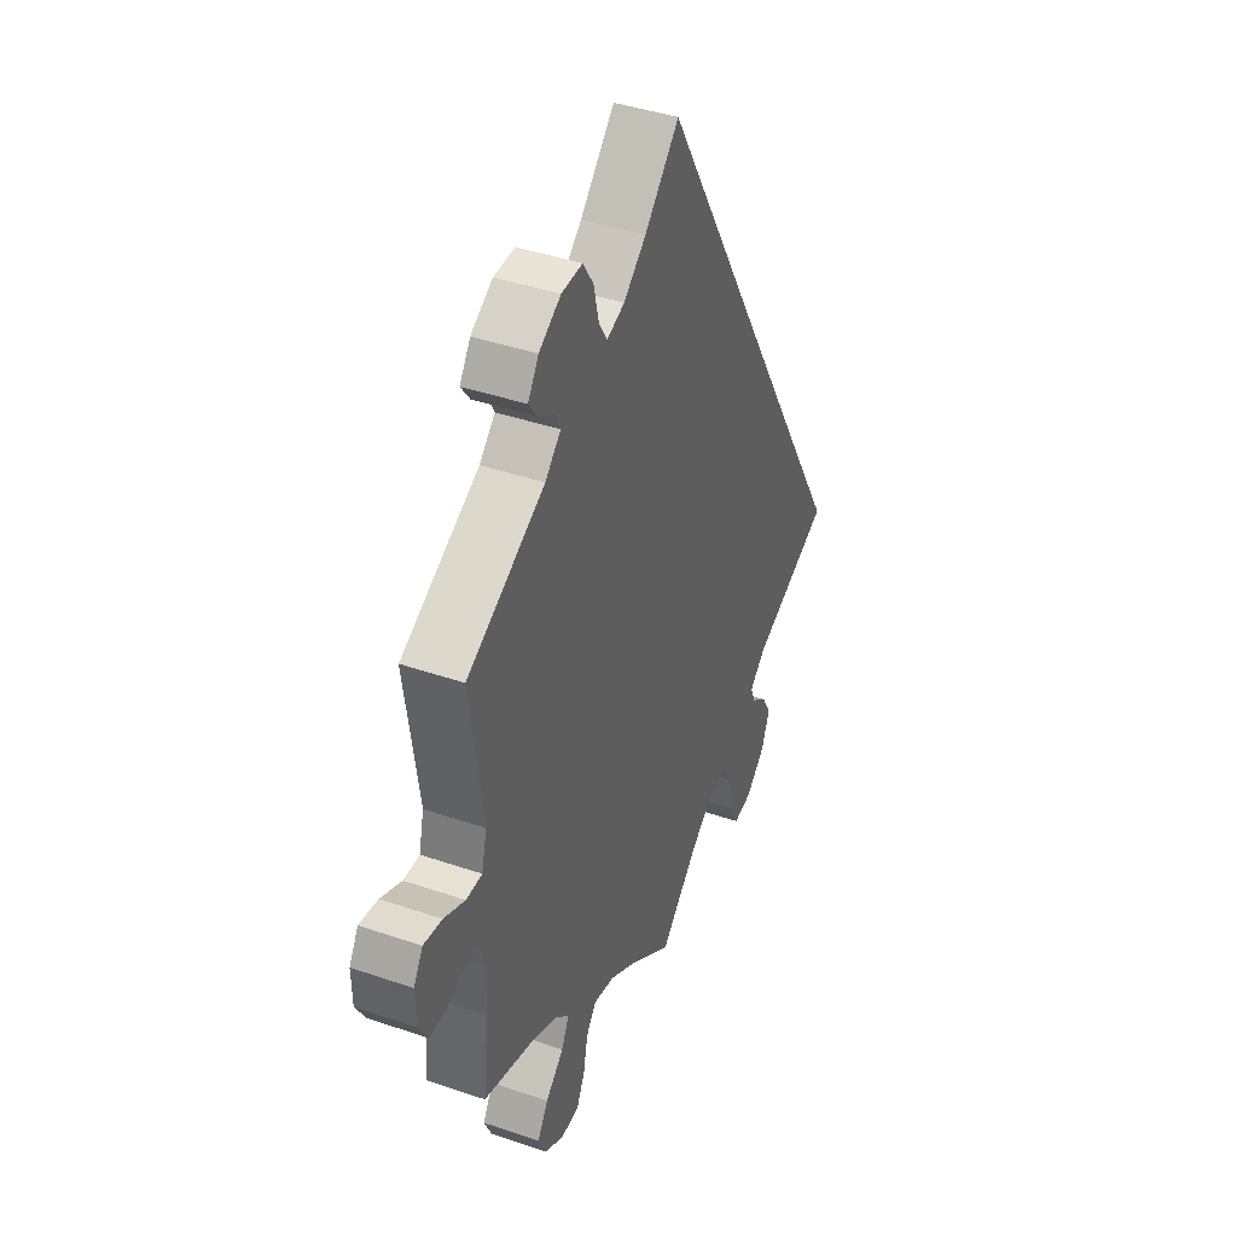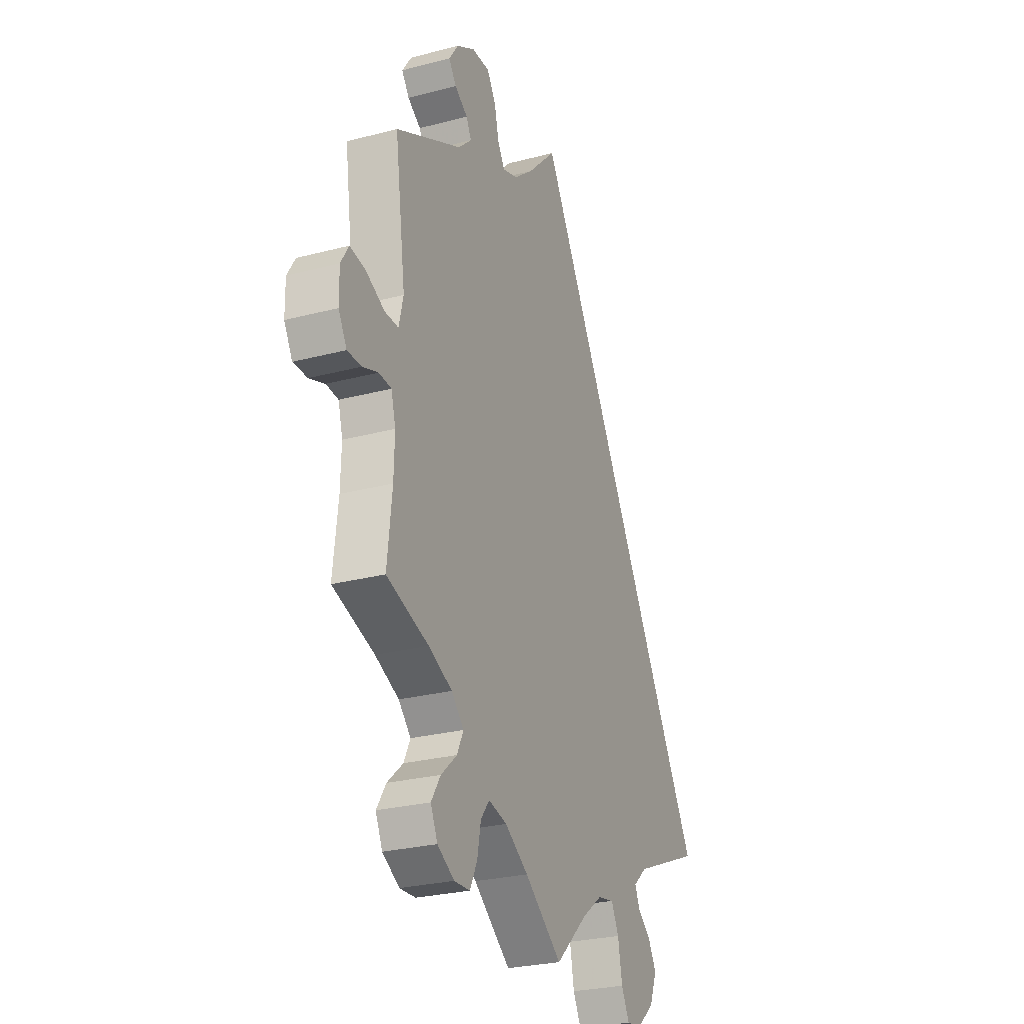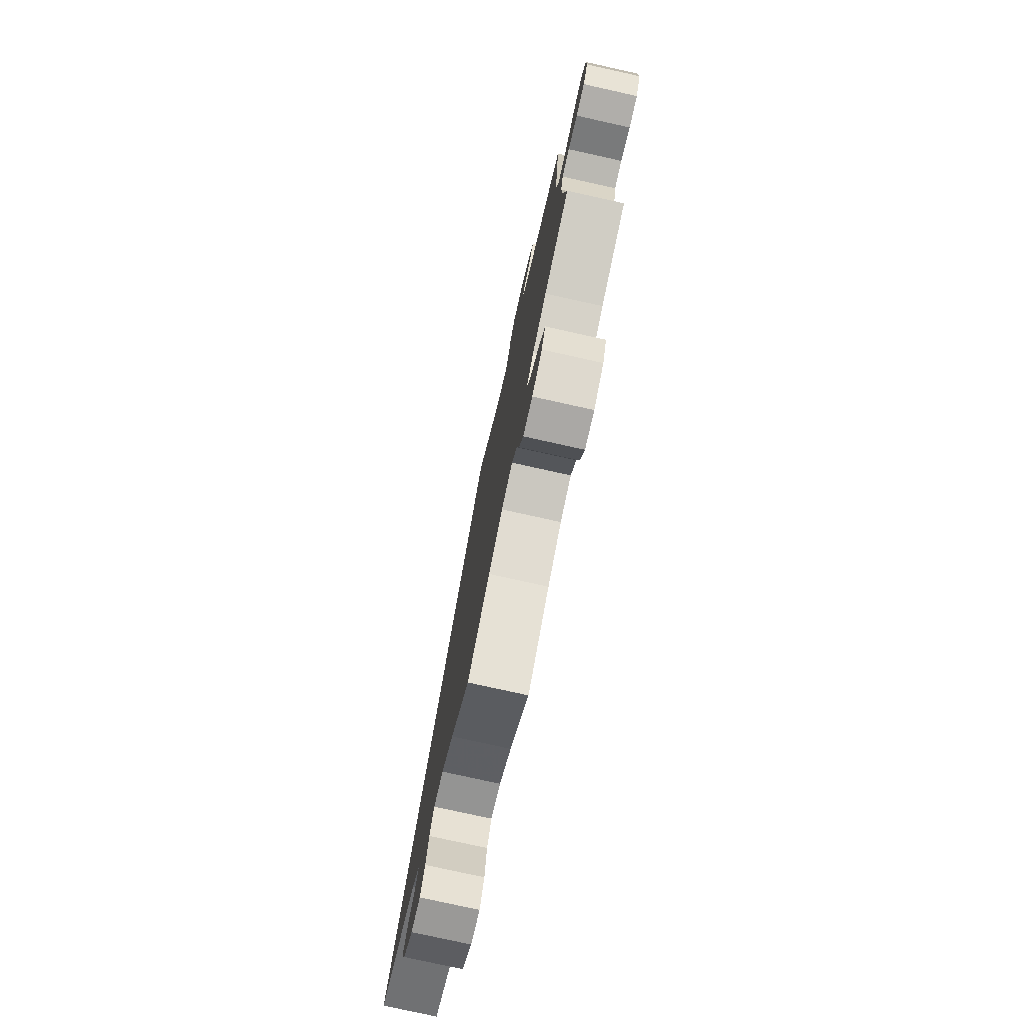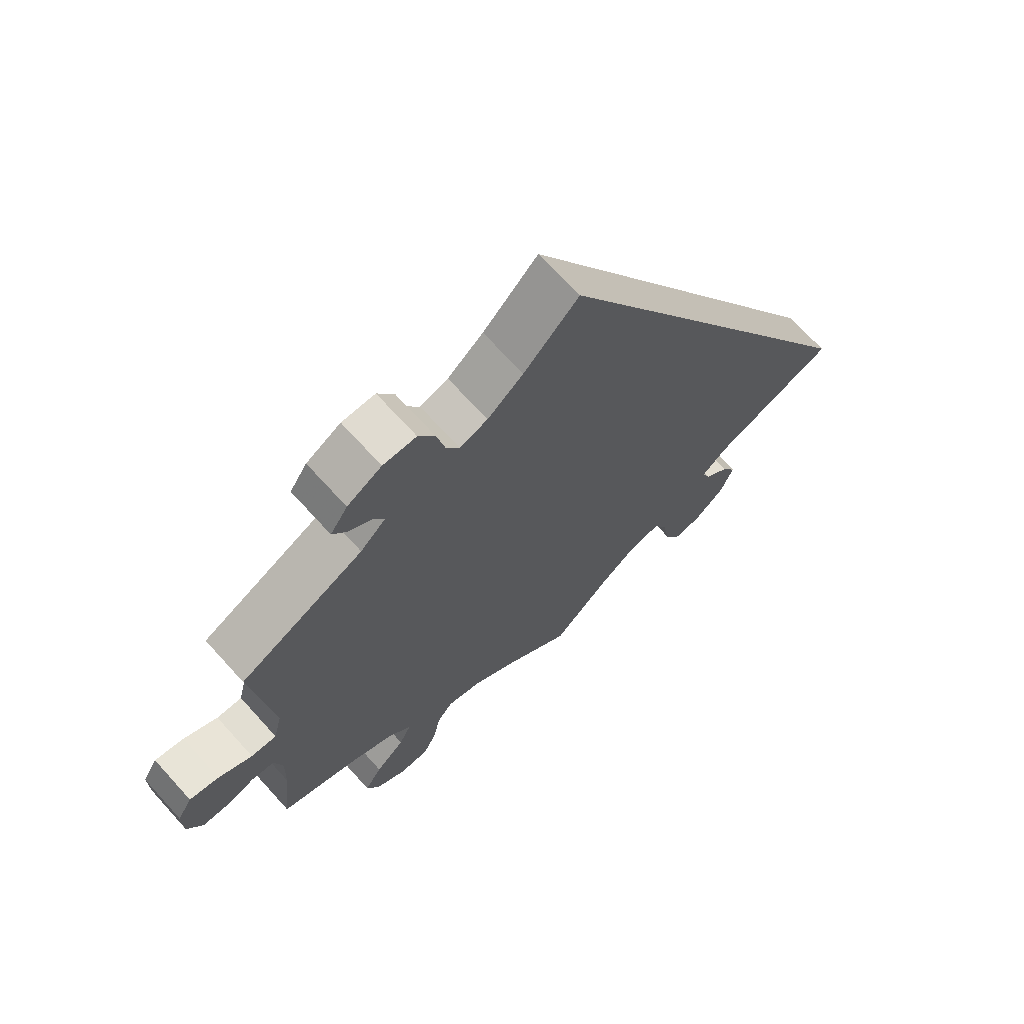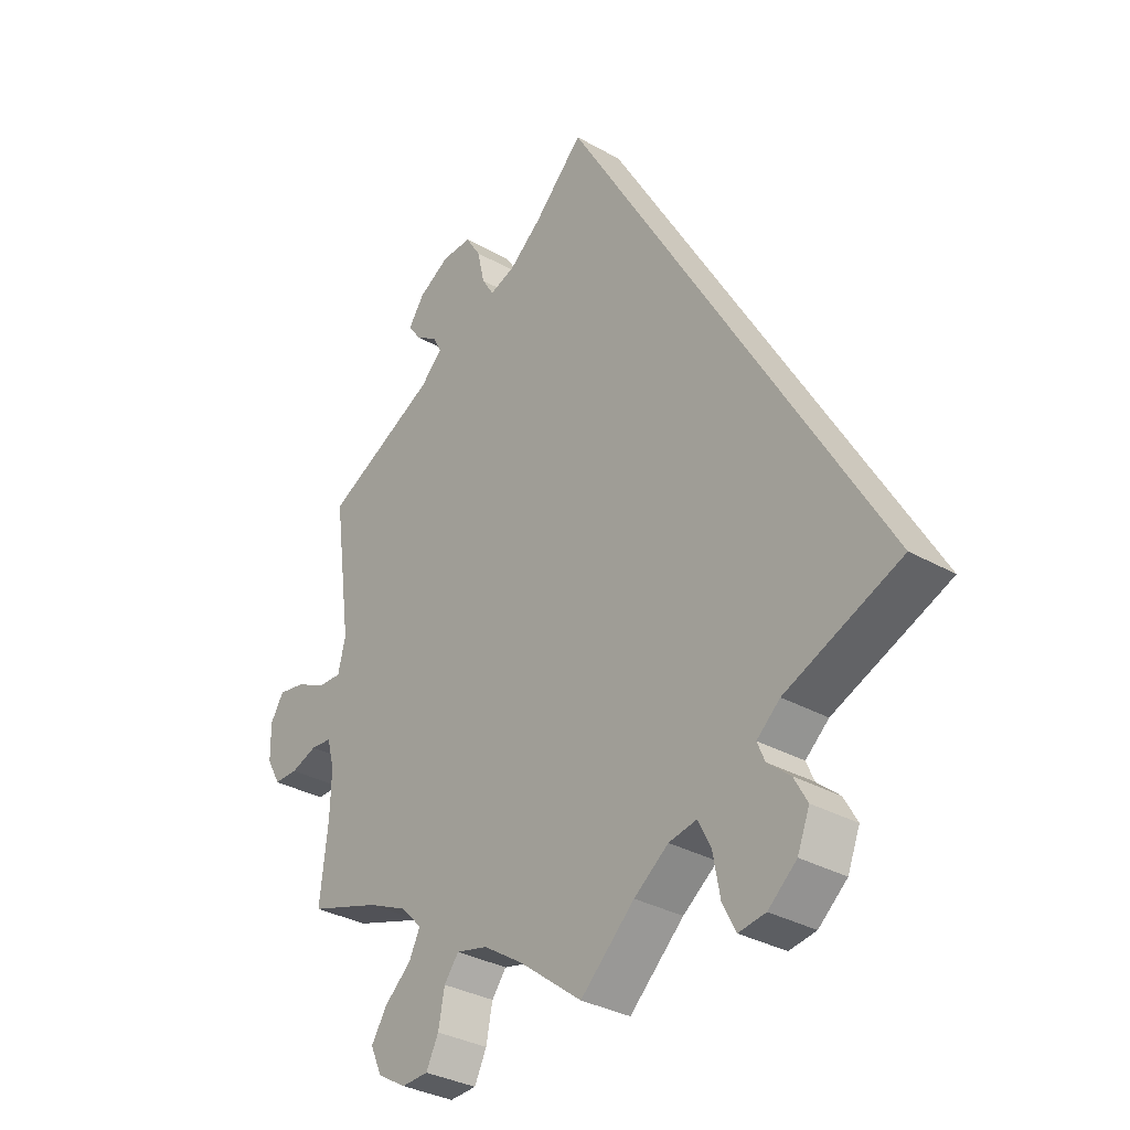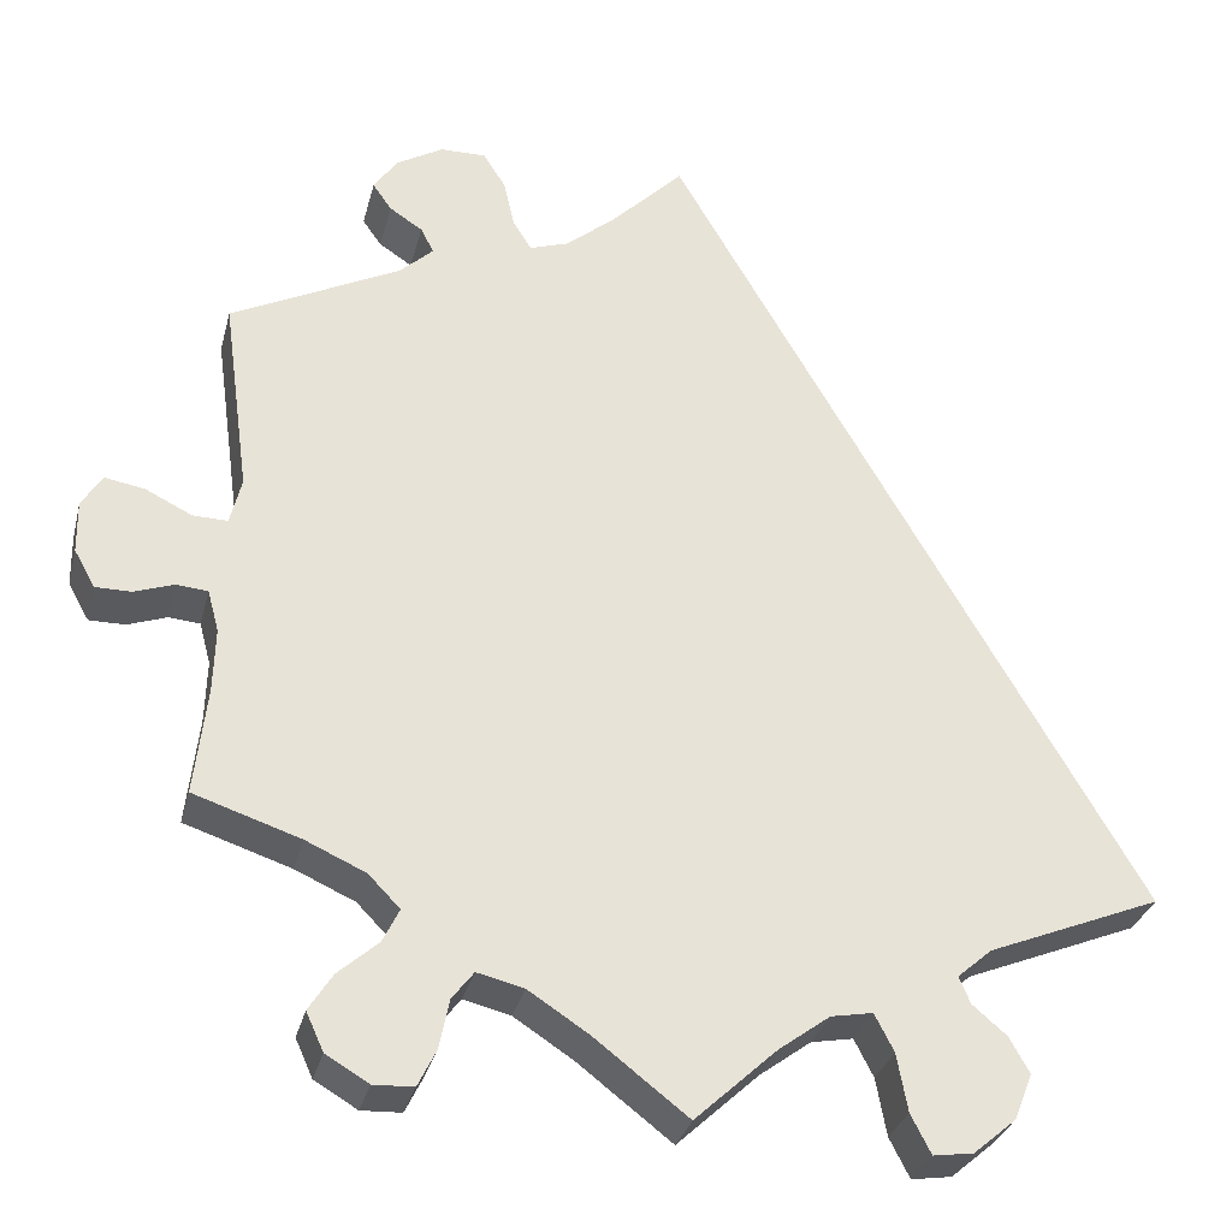
<metadata>
{"format":"obj","ext":"obj","renderer":"f3d","projection":"perspective","resolution":1024,"background":"white","views":[{"elev":42.0,"azim":-67.6,"up":"+Z"},{"elev":-26.7,"azim":-67.6,"up":"+Z"},{"elev":-77.7,"azim":-102.5,"up":"+Z"},{"elev":69.1,"azim":-42.2,"up":"+Z"},{"elev":-32.6,"azim":51.7,"up":"+Z"},{"elev":-31.4,"azim":-13.9,"up":"+Z"}]}
</metadata>
<code>
v 0.298 0.07 -0.427
v 0.373 0.07 -0.532
v -0.415 0.07 -0.35
v 0.257 0.07 -0.634
v -0.382 0.07 -0.585
v 0.2 0.07 -0.48
v -0.68 0.07 -0.034
v 0.35 0.07 -0.491
v -0.521 0.07 -0.112
v -0.142 0.07 0.487
v -0.304 0.07 0.445
v -0.31 0.07 -0.418
v 0.234 0.07 -0.589
v -0.519 0.07 0.029
v -0.402 0.07 -0.541
v 0.152 0.07 -0.489
v -0.329 0.07 -0.457
v -0.658 0.07 0.064
v 0.311 0.07 -0.458
v -0.22 0.07 0.562
v -0.207 0.07 0.506
v -0.506 0.07 0.083
v 0 0.07 -0.62
v -0.176 0.07 -0.493
v -0.537 0.07 0.31
v -0.086 0.07 0.533
v 0.303 0.07 -0.627
v 0.222 0.07 -0.523
v -0.298 0.07 0.602
v -0.534 0.07 -0.064
v -0.346 0.07 -0.381
v 0.352 0.07 -0.585
v 0.338 0.07 -0.392
v -0.379 0.07 0.53
v -0.57 0.07 -0.061
v -0.537 0.07 -0.31
v -0.246 0.07 0.603
v -0.333 0.07 -0.614
v -0.108 0.07 -0.537
v -0.681 0.07 0.026
v 0.093 0.07 -0.533
v -0.343 0.07 0.408
v -0.23 0.07 -0.48
v -0.523 0.07 -0.186
v -0.186 0.07 0.472
v -0.266 0.07 -0.569
v -0.287 0.07 -0.612
v -0.352 0.07 0.57
v -0.357 0.07 0.499
v 0 0.07 0.62
v -0.612 0.07 0.056
v -0.656 0.07 -0.077
v 0.537 0.07 -0.31
v -0.559 0.07 0.03
v -0.319 0.07 0.474
v -0.255 0.07 -0.513
v -0.615 0.07 -0.077
v -0.375 0.07 -0.498
v 0.298 -0 -0.427
v 0.373 -0 -0.532
v -0.415 -0 -0.35
v 0.257 -0 -0.634
v -0.382 -0 -0.585
v 0.2 -0 -0.48
v -0.68 -0 -0.034
v 0.35 -0 -0.491
v -0.521 -0 -0.112
v -0.142 -0 0.487
v -0.304 -0 0.445
v -0.31 -0 -0.418
v 0.234 -0 -0.589
v -0.519 -0 0.029
v -0.402 -0 -0.541
v 0.152 -0 -0.489
v -0.329 -0 -0.457
v -0.658 -0 0.064
v 0.311 -0 -0.458
v -0.22 -0 0.562
v -0.207 -0 0.506
v -0.506 -0 0.083
v 0 -0 -0.62
v -0.176 -0 -0.493
v -0.537 -0 0.31
v -0.086 -0 0.533
v 0.303 -0 -0.627
v 0.222 -0 -0.523
v -0.298 -0 0.602
v -0.534 -0 -0.064
v -0.346 -0 -0.381
v 0.352 -0 -0.585
v 0.338 -0 -0.392
v -0.379 -0 0.53
v -0.57 -0 -0.061
v -0.537 -0 -0.31
v -0.246 -0 0.603
v -0.333 -0 -0.614
v -0.108 -0 -0.537
v -0.681 -0 0.026
v 0.093 -0 -0.533
v -0.343 -0 0.408
v -0.23 -0 -0.48
v -0.523 -0 -0.186
v -0.186 -0 0.472
v -0.266 -0 -0.569
v -0.287 -0 -0.612
v -0.352 -0 0.57
v -0.357 -0 0.499
v 0 -0 0.62
v -0.612 -0 0.056
v -0.656 -0 -0.077
v 0.537 -0 -0.31
v -0.559 -0 0.03
v -0.319 -0 0.474
v -0.255 -0 -0.513
v -0.615 -0 -0.077
v -0.375 -0 -0.498
f 26 50 53 33
f 10 26 33 1
f 45 10 1 19
f 21 45 19
f 29 37 20 21
f 29 21 19
f 48 29 19
f 55 49 34 48
f 11 55 48 19
f 42 11 19
f 22 25 42 19
f 14 22 19 8
f 54 14 8 2
f 35 57 52 7
f 30 35 7 40
f 3 36 44
f 31 3 44 9
f 12 31 9 30
f 5 15 58 17
f 5 17 12
f 38 5 12
f 56 46 47 38
f 43 56 38 12
f 24 43 12 30
f 41 23 39
f 16 41 39 24
f 6 16 24 30
f 27 4 13 28
f 27 28 6
f 32 27 6
f 2 32 6
f 40 18 51 54
f 30 40 54
f 2 6 30 54
f 91 111 108 84
f 59 91 84 68
f 77 59 68 103
f 77 103 79
f 79 78 95 87
f 77 79 87
f 77 87 106
f 106 92 107 113
f 77 106 113 69
f 77 69 100
f 77 100 83 80
f 66 77 80 72
f 60 66 72 112
f 65 110 115 93
f 98 65 93 88
f 102 94 61
f 67 102 61 89
f 88 67 89 70
f 75 116 73 63
f 70 75 63
f 70 63 96
f 96 105 104 114
f 70 96 114 101
f 88 70 101 82
f 97 81 99
f 82 97 99 74
f 88 82 74 64
f 86 71 62 85
f 64 86 85
f 64 85 90
f 64 90 60
f 112 109 76 98
f 112 98 88
f 112 88 64 60
f 33 91 59 1
f 1 59 77 19
f 19 77 66 8
f 8 66 60 2
f 2 60 90 32
f 32 90 85 27
f 27 85 62 4
f 4 62 71 13
f 13 71 86 28
f 28 86 64 6
f 6 64 74 16
f 16 74 99 41
f 41 99 81 23
f 23 81 97 39
f 39 97 82 24
f 24 82 101 43
f 43 101 114 56
f 56 114 104 46
f 46 104 105 47
f 47 105 96 38
f 38 96 63 5
f 5 63 73 15
f 15 73 116 58
f 58 116 75 17
f 17 75 70 12
f 12 70 89 31
f 31 89 61 3
f 3 61 94 36
f 36 94 102 44
f 44 102 67 9
f 9 67 88 30
f 30 88 93 35
f 35 93 115 57
f 57 115 110 52
f 52 110 65 7
f 7 65 98 40
f 40 98 76 18
f 18 76 109 51
f 51 109 112 54
f 54 112 72 14
f 14 72 80 22
f 22 80 83 25
f 25 83 100 42
f 42 100 69 11
f 11 69 113 55
f 55 113 107 49
f 49 107 92 34
f 34 92 106 48
f 48 106 87 29
f 29 87 95 37
f 37 95 78 20
f 20 78 79 21
f 21 79 103 45
f 45 103 68 10
f 10 68 84 26
f 26 84 108 50
f 50 108 111 53
f 53 111 91 33

</code>
